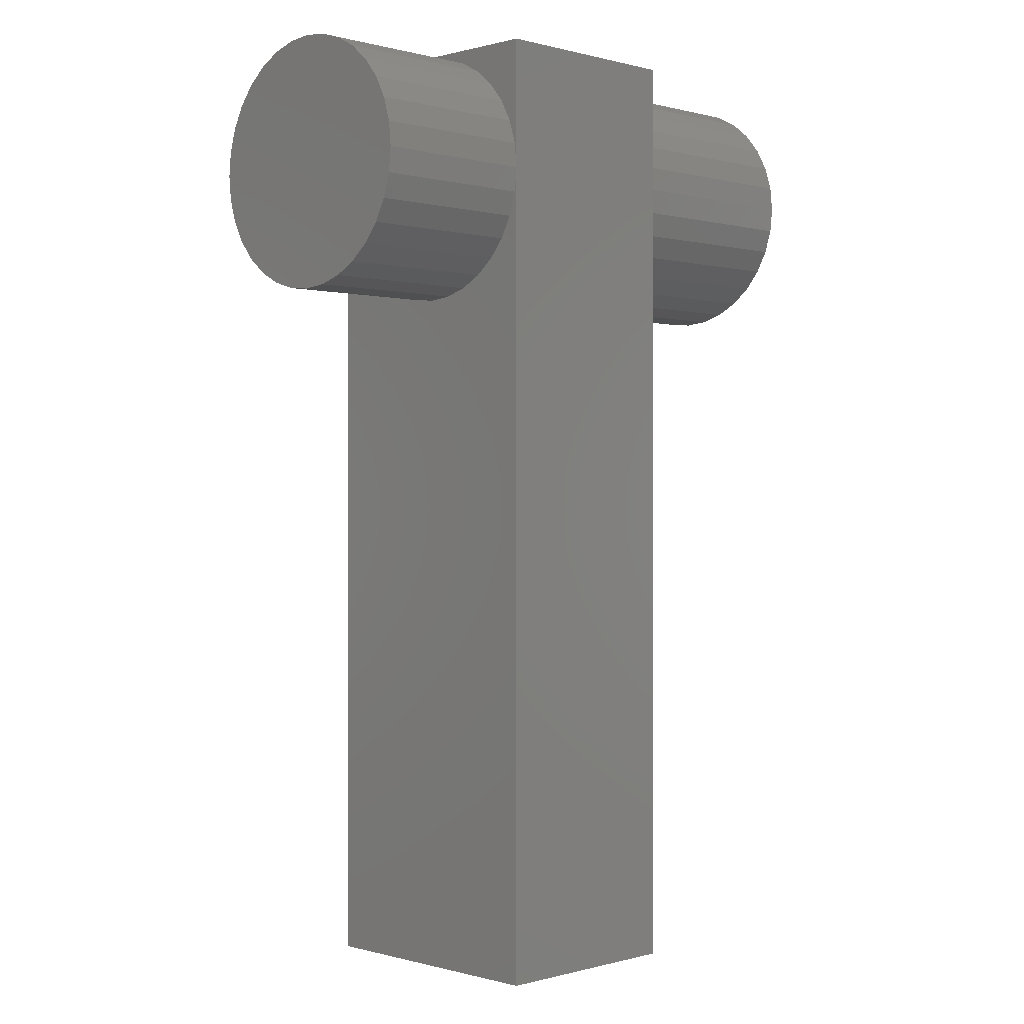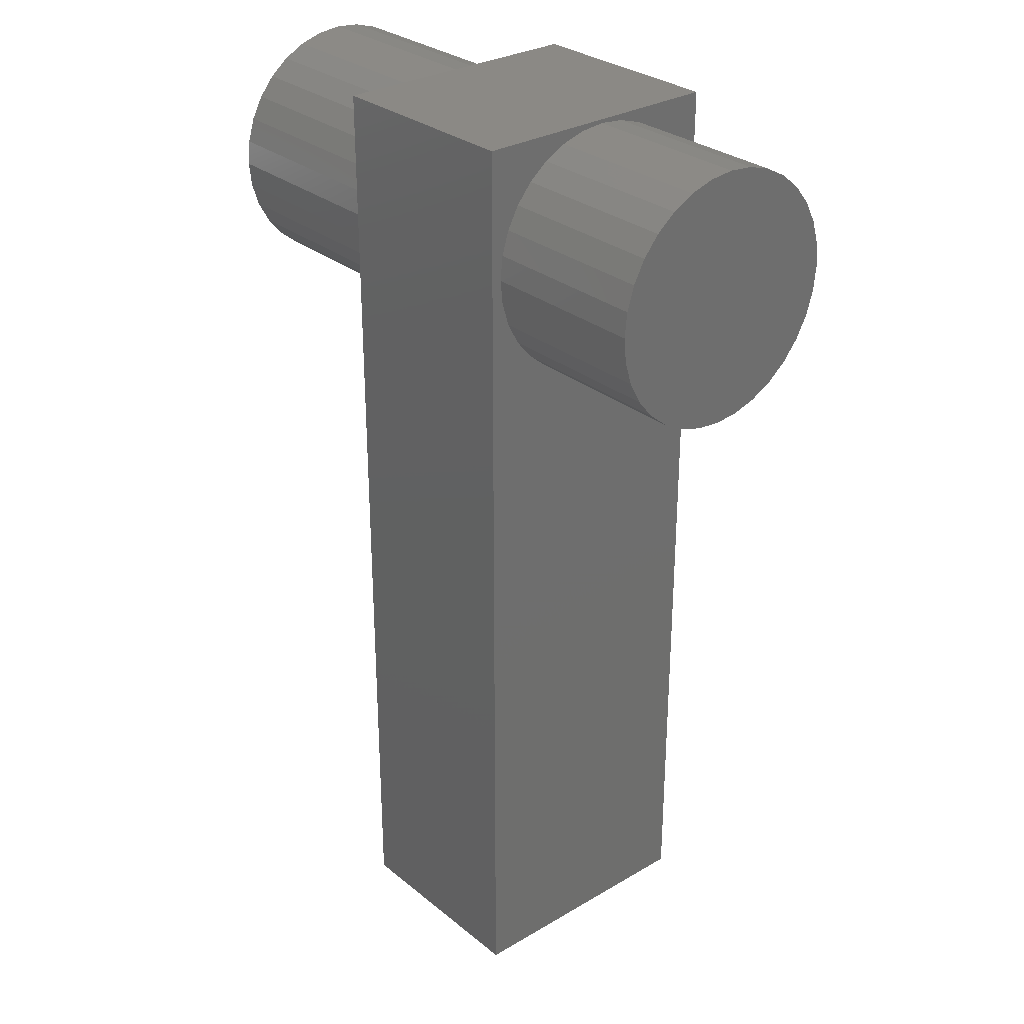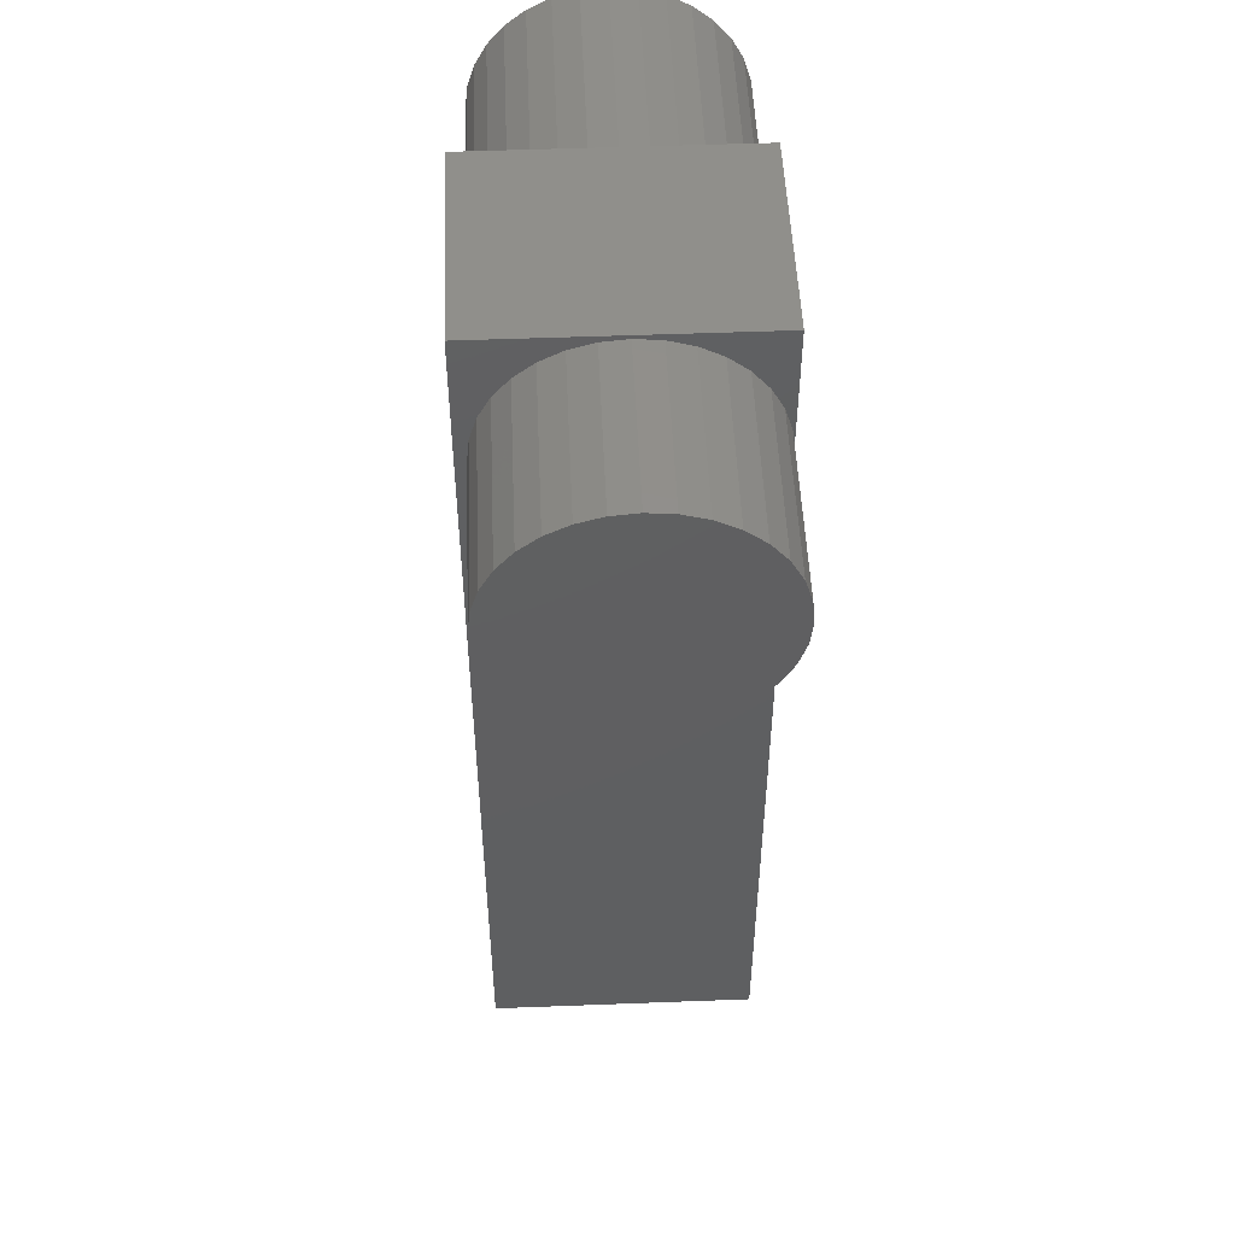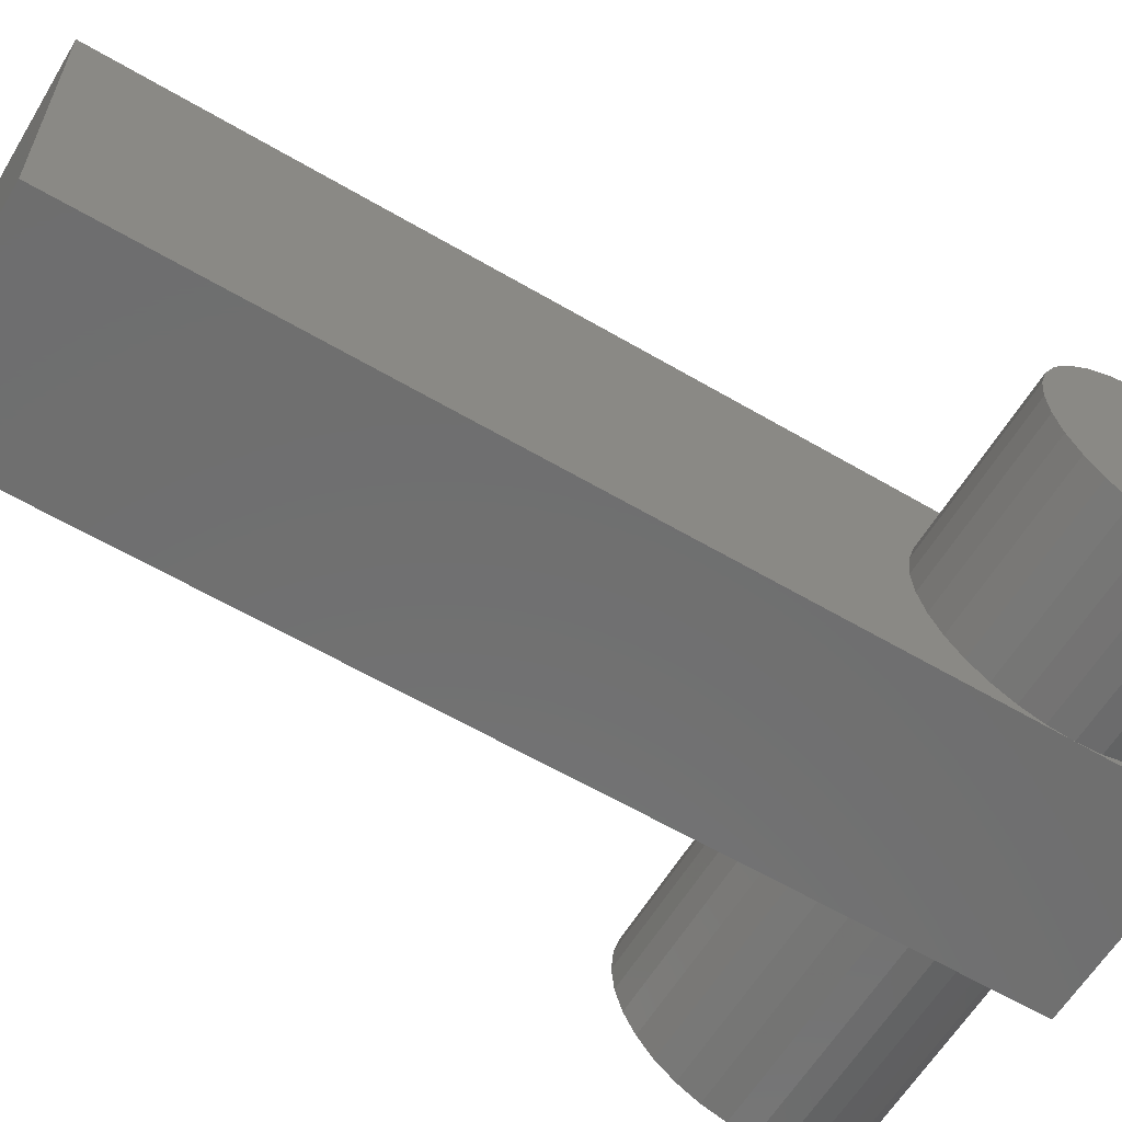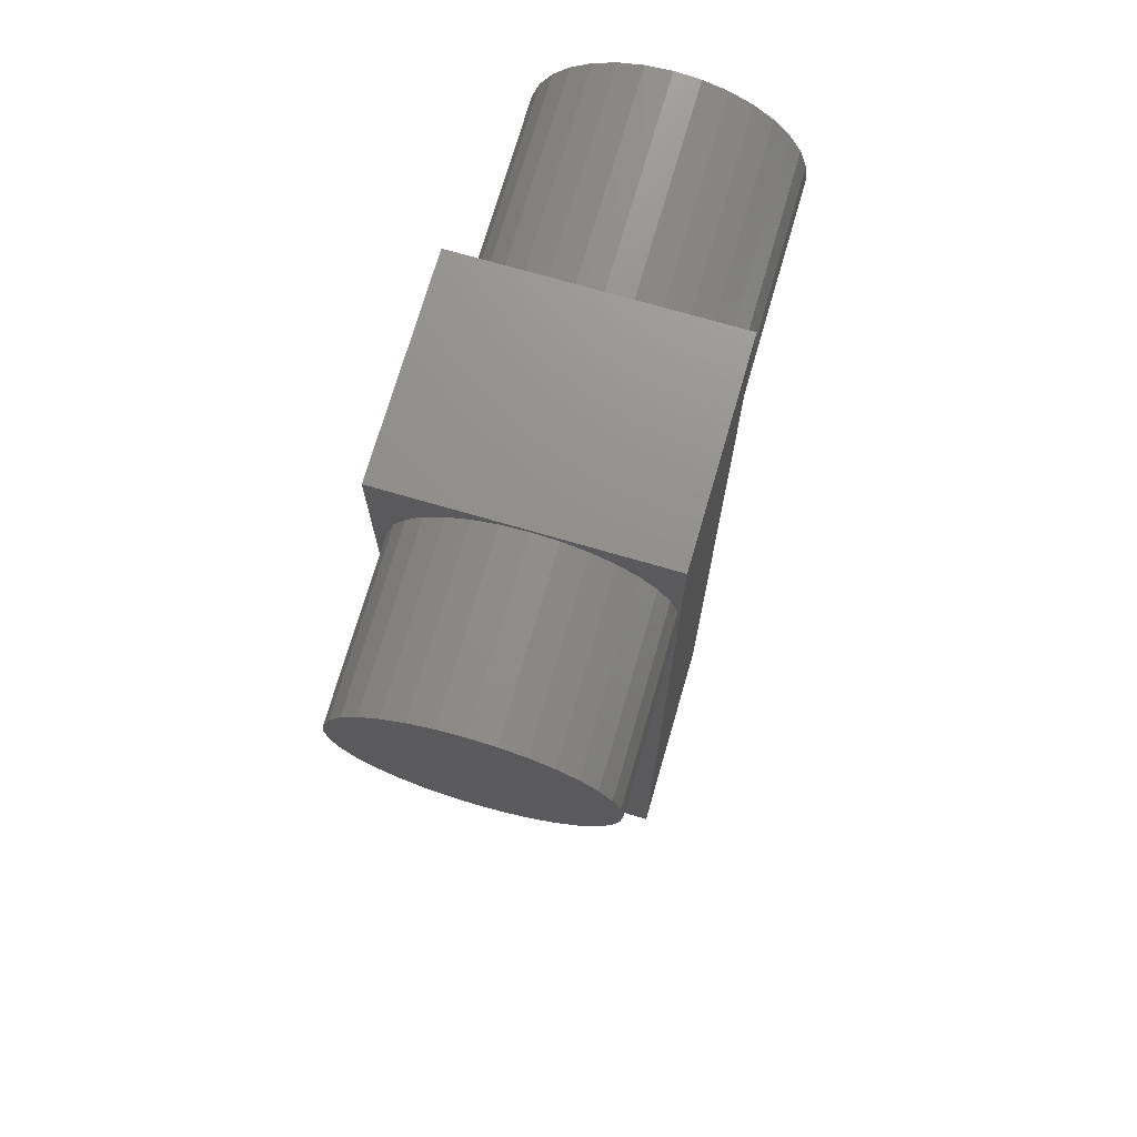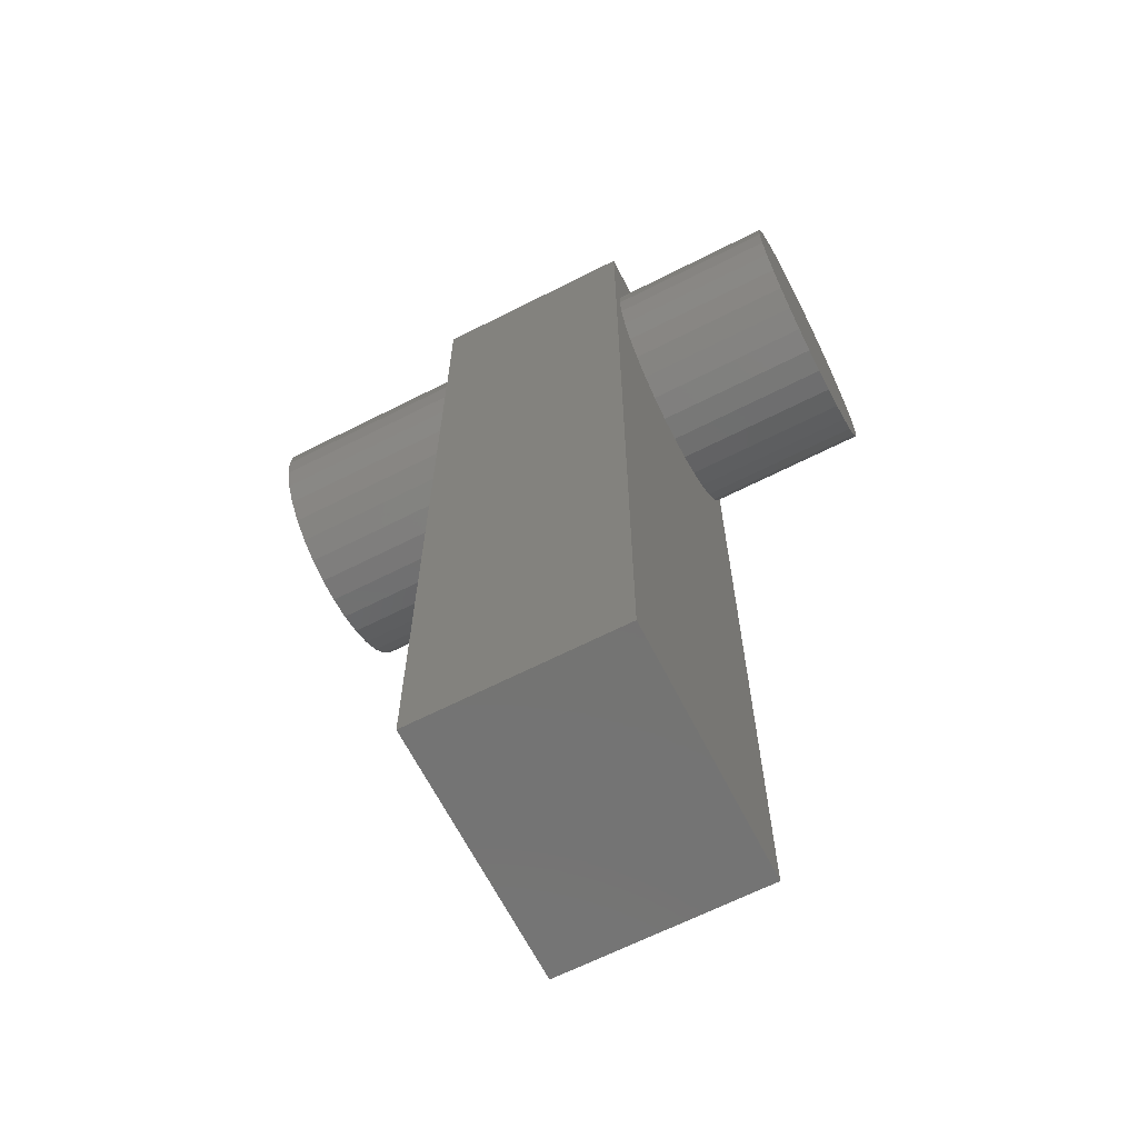
<metadata>
{"format":"stl","ext":"stl","renderer":"f3d","projection":"perspective","resolution":1024,"background":"white","views":[{"elev":0.2,"azim":-45.0,"up":"+Z"},{"elev":29.7,"azim":-130.6,"up":"+Z"},{"elev":50.9,"azim":-92.4,"up":"+Z"},{"elev":-60.7,"azim":-121.0,"up":"+Y"},{"elev":72.4,"azim":-73.8,"up":"+Z"},{"elev":-65.7,"azim":-153.0,"up":"+Z"}]}
</metadata>
<code>
# stl→obj: 136 verts, 264 faces
v 0.1641 0.1974 0.6484
v 0.3281 0.1974 0.6484
v 0.1641 0.1955 0.6292
v 0.3281 0.1955 0.6292
v 0.1641 0.1899 0.6107
v 0.3281 0.1899 0.6107
v 0.1641 0.1807 0.5936
v 0.3281 0.1807 0.5936
v 0.1641 0.1685 0.5787
v 0.3281 0.1685 0.5787
v 0.1641 0.1535 0.5664
v 0.3281 0.1535 0.5664
v 0.1641 0.1364 0.5573
v 0.3281 0.1364 0.5573
v 0.1641 0.1179 0.5516
v 0.3281 0.1179 0.5516
v 0.1641 0.09868 0.5498
v 0.3281 0.09868 0.5498
v 0.1641 0.07943 0.5516
v 0.3281 0.07943 0.5516
v 0.1641 0.06092 0.5573
v 0.3281 0.06092 0.5573
v 0.1641 0.04386 0.5664
v 0.3281 0.04386 0.5664
v 0.1641 0.0289 0.5787
v 0.3281 0.0289 0.5787
v 0.1641 0.01663 0.5936
v 0.3281 0.01663 0.5936
v 0.1641 0.007512 0.6107
v 0.3281 0.007512 0.6107
v 0.1641 0.001896 0.6292
v 0.3281 0.001896 0.6292
v 0.1641 6.107e-33 0.6484
v 0.3281 7.4e-34 0.6484
v 0.1641 0.001896 0.6677
v 0.3281 0.001896 0.6677
v 0.1641 0.007512 0.6862
v 0.3281 0.007512 0.6862
v 0.1641 0.01663 0.7033
v 0.3281 0.01663 0.7033
v 0.1641 0.0289 0.7182
v 0.3281 0.0289 0.7182
v 0.1641 0.04386 0.7305
v 0.3281 0.04386 0.7305
v 0.1641 0.06092 0.7396
v 0.3281 0.06092 0.7396
v 0.1641 0.07943 0.7452
v 0.3281 0.07943 0.7452
v 0.1641 0.09868 0.7471
v 0.3281 0.09868 0.7471
v 0.1641 0.1179 0.7452
v 0.3281 0.1179 0.7452
v 0.1641 0.1364 0.7396
v 0.3281 0.1364 0.7396
v 0.1641 0.1535 0.7305
v 0.3281 0.1535 0.7305
v 0.1641 0.1685 0.7182
v 0.3281 0.1685 0.7182
v 0.1641 0.1807 0.7033
v 0.3281 0.1807 0.7033
v 0.1641 0.1899 0.6862
v 0.3281 0.1899 0.6862
v 0.1641 0.1955 0.6677
v 0.3281 0.1955 0.6677
v -0.1328 0.07943 0.7452
v -0.1328 0.1179 0.7452
v -0.1328 0.09868 0.7471
v -0.1328 0.06092 0.7396
v -0.1328 0.1364 0.7396
v -0.1328 0.04386 0.7305
v -0.1328 0.1535 0.7305
v -0.1328 0.1535 0.5664
v -0.1328 0.06092 0.5573
v -0.1328 0.1364 0.5573
v -0.1328 0.07943 0.5516
v -0.1328 0.1179 0.5516
v -0.1328 0.09868 0.5498
v -0.1328 0.1685 0.7182
v -0.1328 0.0289 0.7182
v -0.1328 0.1807 0.7033
v -0.1328 0.01663 0.7033
v -0.1328 0.1899 0.6862
v -0.1328 0.007512 0.6862
v -0.1328 0.1955 0.6677
v -0.1328 0.001896 0.6677
v -0.1328 0.1974 0.6484
v -0.1328 6.107e-33 0.6484
v -0.1328 0.1955 0.6292
v -0.1328 0.001896 0.6292
v -0.1328 0.1899 0.6107
v -0.1328 0.007512 0.6107
v -0.1328 0.1807 0.5936
v -0.1328 0.01663 0.5936
v -0.1328 0.1685 0.5787
v -0.1328 0.0289 0.5787
v -0.1328 0.04386 0.5664
v 0.03125 0.1179 0.5516
v 0.03125 0.1364 0.5573
v 0.03125 0.1535 0.5664
v 0.03125 0.1685 0.5787
v 0.03125 0.1807 0.5936
v 0.03125 0.1899 0.6107
v 0.03125 0.1955 0.6292
v 0.03125 0.1974 0.6484
v 0.03125 0.09868 0.5498
v 0.03125 0.07943 0.5516
v 0.03125 0.06092 0.5573
v 0.03125 0.04386 0.5664
v 0.03125 0.0289 0.5787
v 0.03125 0.01663 0.5936
v 0.03125 0.007512 0.6107
v 0.03125 0.001896 0.6292
v 0.03125 6.107e-33 0.6484
v 0.03125 0.07943 0.7452
v 0.03125 0.06092 0.7396
v 0.03125 0.04386 0.7305
v 0.03125 0.0289 0.7182
v 0.03125 0.01663 0.7033
v 0.03125 0.007512 0.6862
v 0.03125 0.001896 0.6677
v 0.03125 0.09868 0.7471
v 0.03125 0.1179 0.7452
v 0.03125 0.1364 0.7396
v 0.03125 0.1535 0.7305
v 0.03125 0.1685 0.7182
v 0.03125 0.1807 0.7033
v 0.03125 0.1899 0.6862
v 0.03125 0.1955 0.6677
v 0 0 0
v 0.1641 0 0
v 0 5.98e-17 0.75
v 0.1641 5.98e-17 0.75
v 0.1641 0.2053 0.75
v 0.1641 0.2053 -1.257e-17
v 0 0.2053 -1.257e-17
v 0 0.2053 0.75
f 1 2 3
f 3 2 4
f 3 4 5
f 5 4 6
f 5 6 7
f 7 6 8
f 7 8 9
f 9 8 10
f 9 10 11
f 11 10 12
f 11 12 13
f 13 12 14
f 13 14 15
f 15 14 16
f 15 16 17
f 17 16 18
f 17 18 19
f 19 18 20
f 19 20 21
f 21 20 22
f 21 22 23
f 23 22 24
f 23 24 25
f 25 24 26
f 25 26 27
f 27 26 28
f 27 28 29
f 29 28 30
f 29 30 31
f 31 30 32
f 31 32 33
f 33 32 34
f 33 34 35
f 35 34 36
f 35 36 37
f 37 36 38
f 37 38 39
f 39 38 40
f 39 40 41
f 41 40 42
f 41 42 43
f 43 42 44
f 43 44 45
f 45 44 46
f 45 46 47
f 47 46 48
f 47 48 49
f 49 48 50
f 49 50 51
f 51 50 52
f 51 52 53
f 53 52 54
f 53 54 55
f 55 54 56
f 55 56 57
f 57 56 58
f 57 58 59
f 59 58 60
f 59 60 61
f 61 60 62
f 61 62 63
f 63 62 64
f 63 64 1
f 1 64 2
f 65 66 67
f 66 65 68
f 66 68 69
f 69 68 70
f 69 70 71
f 72 73 74
f 74 73 75
f 74 75 76
f 76 75 77
f 71 70 78
f 78 70 79
f 78 79 80
f 80 79 81
f 80 81 82
f 82 81 83
f 82 83 84
f 84 83 85
f 84 85 86
f 86 85 87
f 86 87 88
f 88 87 89
f 88 89 90
f 90 89 91
f 90 91 92
f 92 91 93
f 92 93 94
f 94 93 95
f 94 95 72
f 72 95 96
f 72 96 73
f 77 97 76
f 76 97 98
f 76 98 74
f 74 98 99
f 74 99 72
f 72 99 100
f 72 100 94
f 94 100 101
f 94 101 92
f 92 101 102
f 92 102 90
f 90 102 103
f 90 103 88
f 88 103 104
f 88 104 86
f 97 77 105
f 105 77 75
f 105 75 106
f 106 75 73
f 106 73 107
f 107 73 96
f 107 96 108
f 108 96 95
f 108 95 109
f 109 95 93
f 109 93 110
f 110 93 91
f 110 91 111
f 111 91 89
f 111 89 112
f 112 89 87
f 112 87 113
f 67 114 65
f 65 114 115
f 65 115 68
f 68 115 116
f 68 116 70
f 70 116 117
f 70 117 79
f 79 117 118
f 79 118 81
f 81 118 119
f 81 119 83
f 83 119 120
f 83 120 85
f 85 120 113
f 85 113 87
f 114 67 121
f 121 67 66
f 121 66 122
f 122 66 69
f 122 69 123
f 123 69 71
f 123 71 124
f 124 71 78
f 124 78 125
f 125 78 80
f 125 80 126
f 126 80 82
f 126 82 127
f 127 82 84
f 127 84 128
f 128 84 86
f 128 86 104
f 121 122 114
f 115 114 122
f 123 115 122
f 116 115 123
f 124 116 123
f 98 107 99
f 106 107 98
f 97 106 98
f 105 106 97
f 107 108 99
f 99 108 109
f 99 109 100
f 100 109 110
f 100 110 101
f 101 110 111
f 101 111 102
f 102 111 112
f 102 112 103
f 103 112 113
f 103 113 104
f 104 113 120
f 104 120 128
f 128 120 119
f 128 119 127
f 127 119 118
f 127 118 126
f 126 118 117
f 126 117 125
f 125 117 116
f 125 116 124
f 129 130 131
f 131 130 33
f 131 33 132
f 132 33 35
f 132 35 37
f 132 37 39
f 132 39 41
f 132 41 43
f 132 43 45
f 132 45 47
f 132 47 49
f 132 49 133
f 134 1 3
f 134 3 5
f 134 5 7
f 134 7 9
f 134 9 11
f 134 11 13
f 134 13 15
f 134 15 17
f 134 17 130
f 133 49 51
f 133 51 53
f 133 53 55
f 133 55 57
f 133 57 59
f 133 59 61
f 133 61 63
f 133 63 1
f 133 1 134
f 130 17 19
f 130 19 21
f 130 21 23
f 130 23 25
f 130 25 27
f 130 27 29
f 130 29 31
f 130 31 33
f 48 52 50
f 52 48 46
f 52 46 54
f 54 46 44
f 54 44 56
f 12 22 14
f 14 22 20
f 14 20 16
f 16 20 18
f 56 44 58
f 58 44 42
f 58 42 60
f 60 42 40
f 60 40 62
f 62 40 38
f 62 38 64
f 64 38 36
f 64 36 2
f 2 36 34
f 2 34 4
f 4 34 32
f 4 32 6
f 6 32 30
f 6 30 8
f 8 30 28
f 8 28 10
f 10 28 26
f 10 26 12
f 12 26 24
f 12 24 22
f 129 131 135
f 135 131 136
f 133 136 132
f 132 136 131
f 134 135 133
f 133 135 136
f 130 129 134
f 134 129 135

</code>
